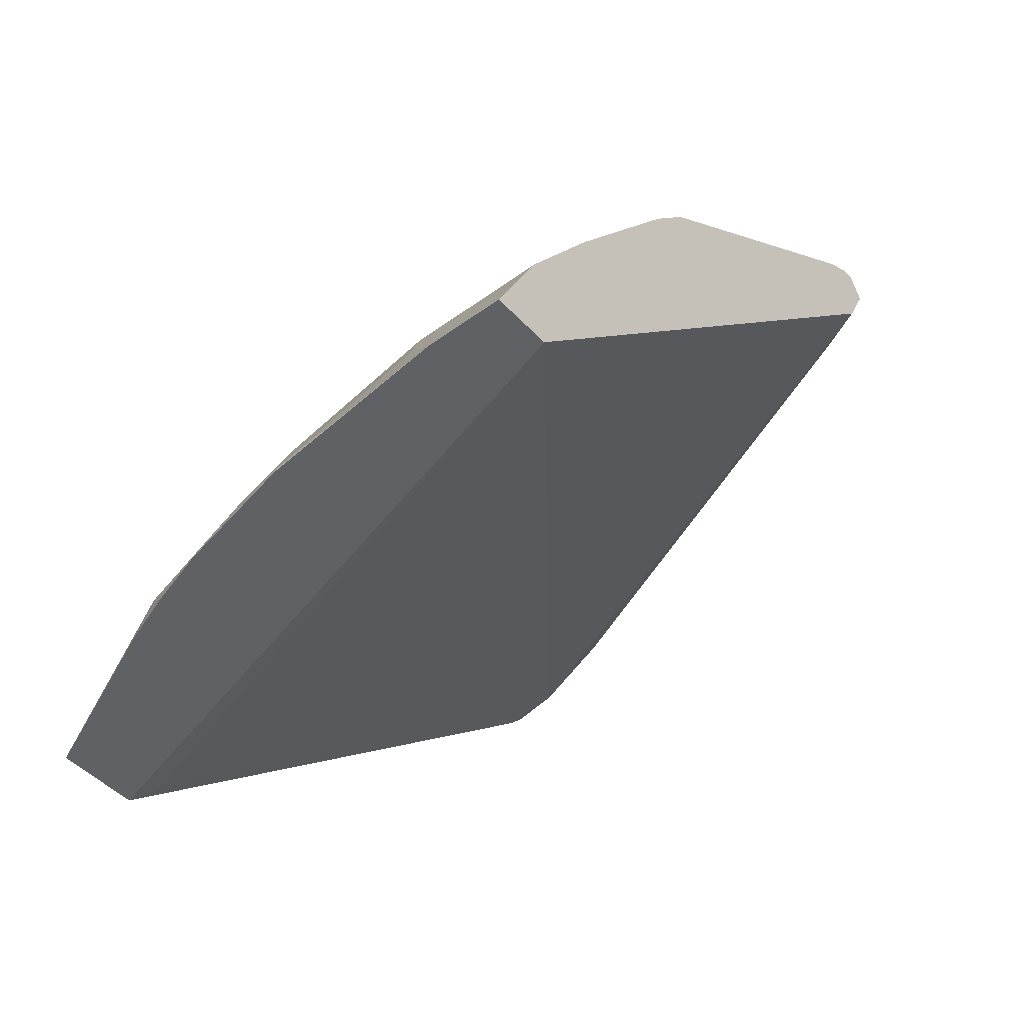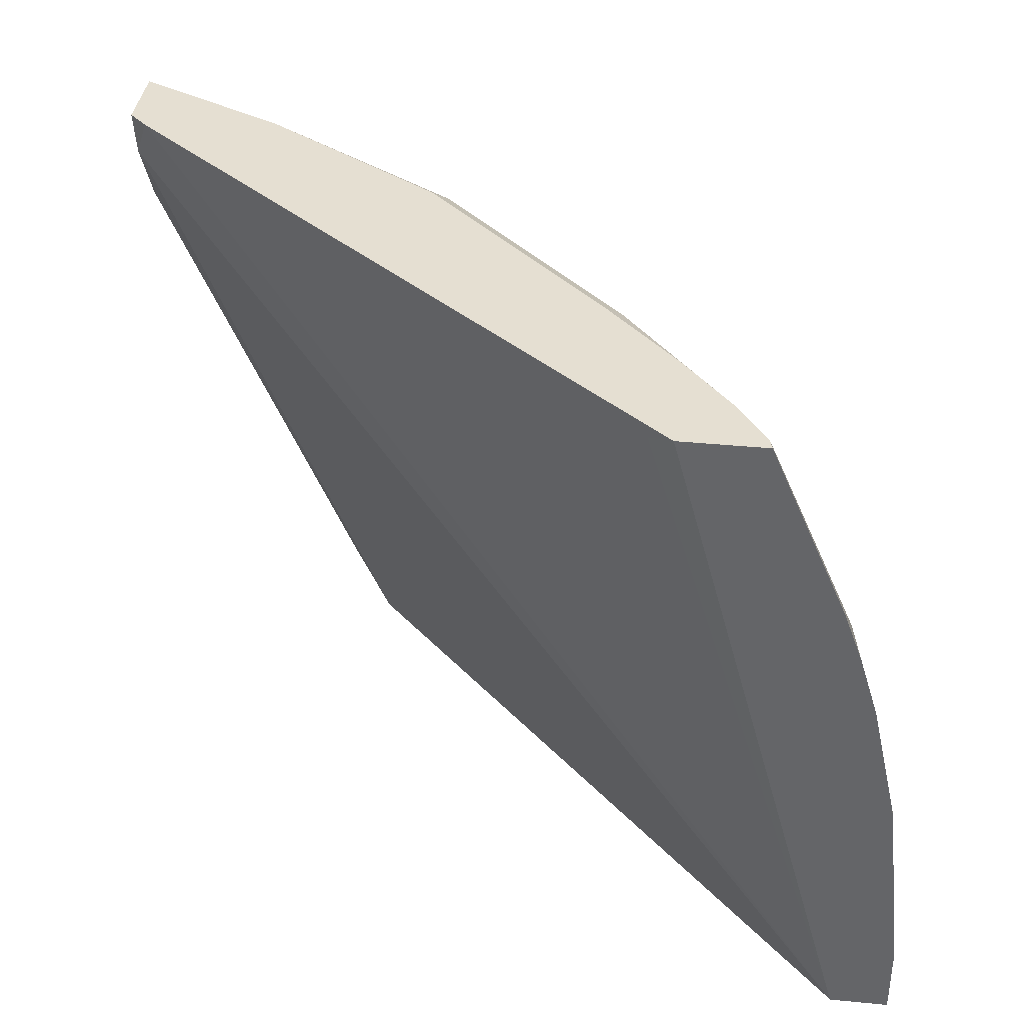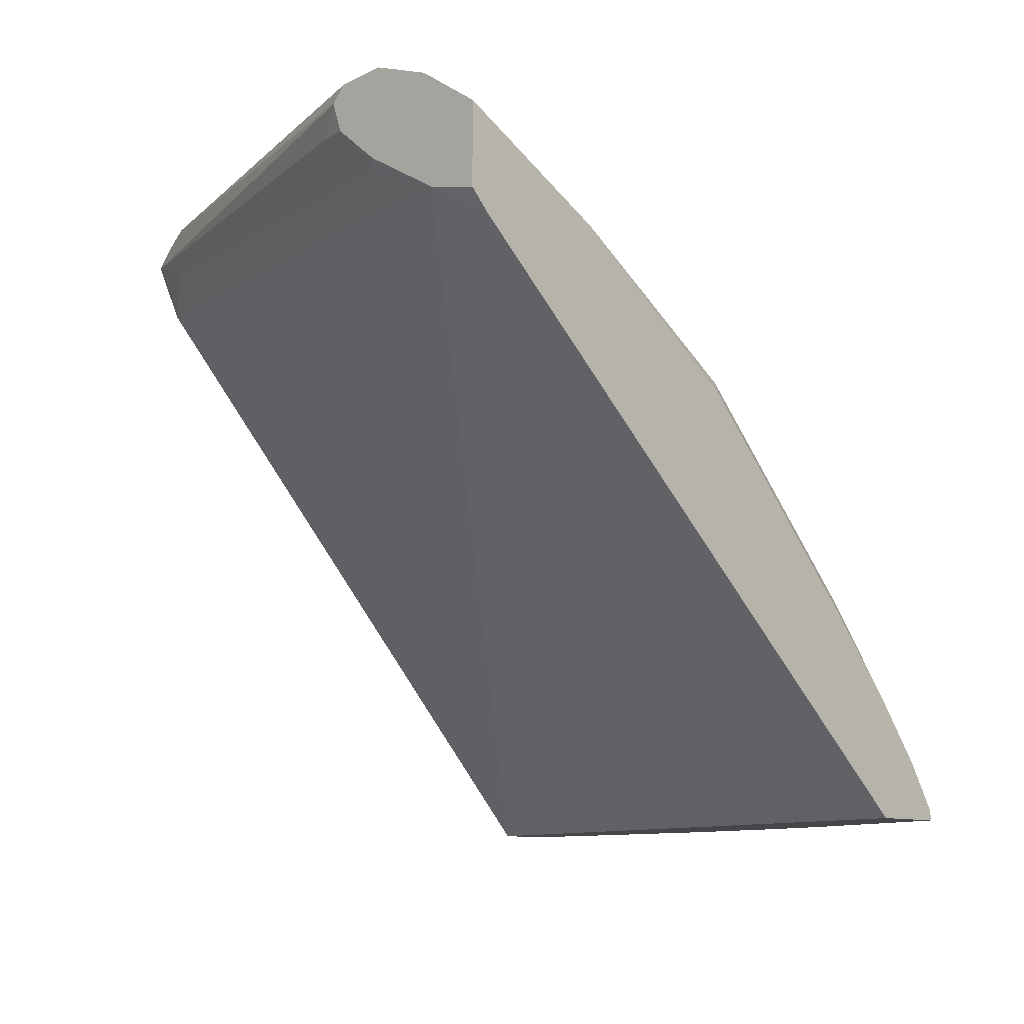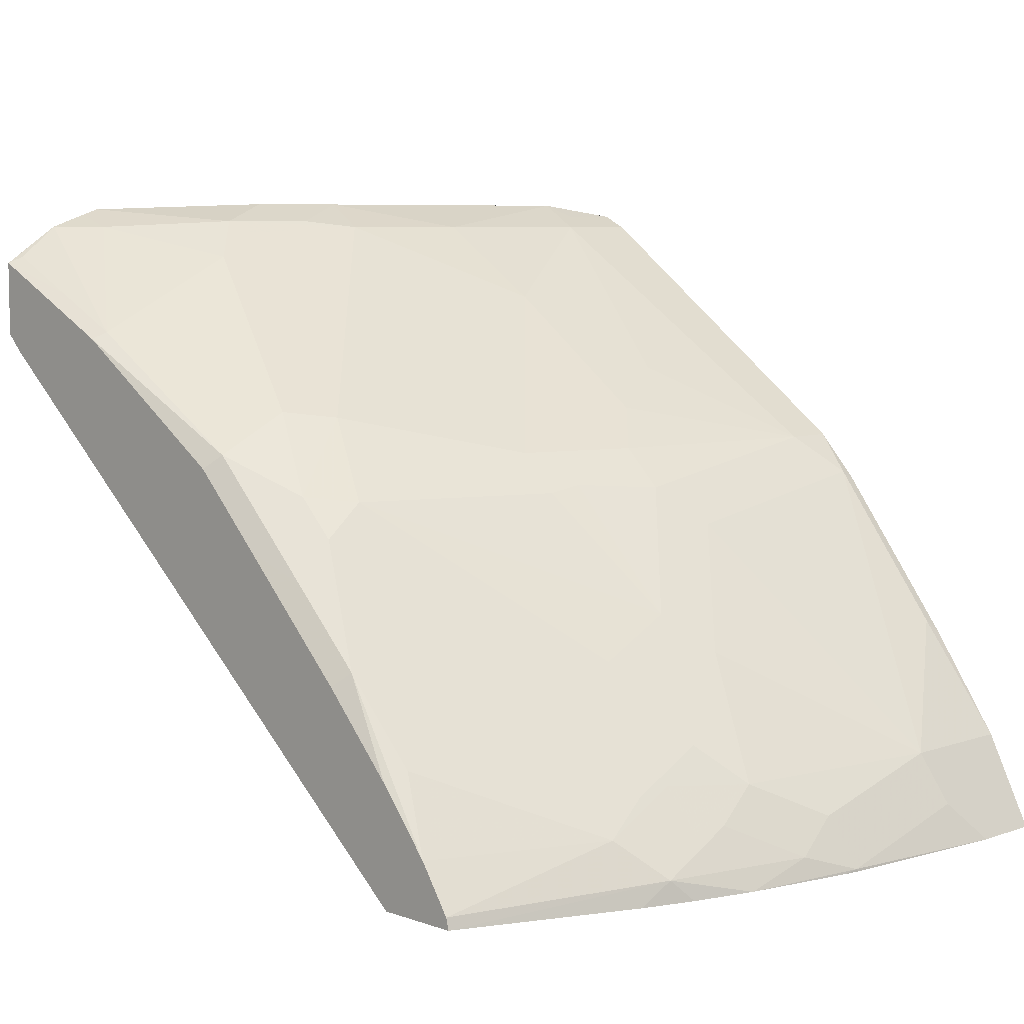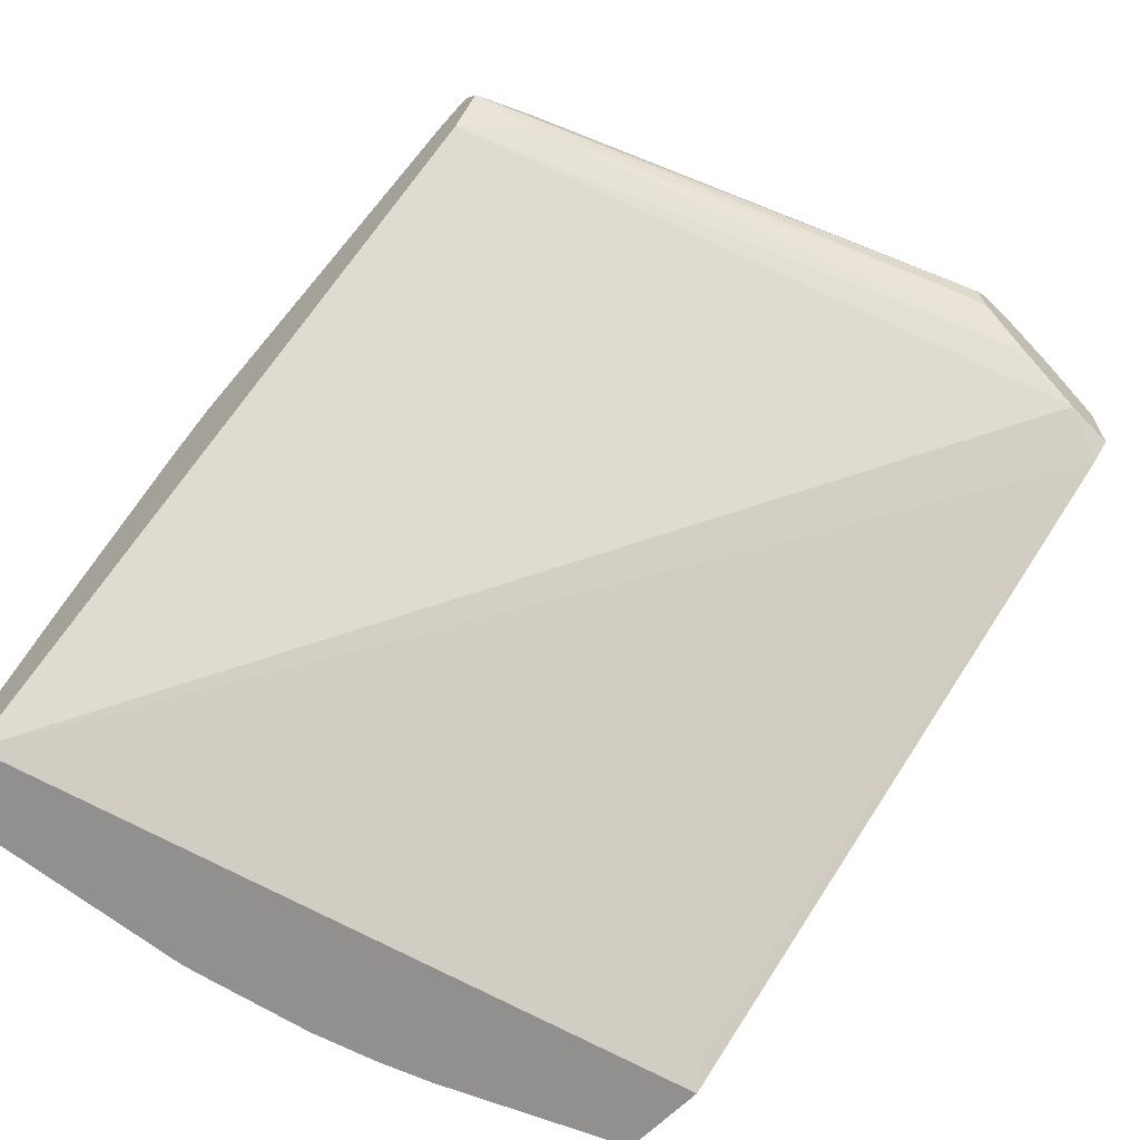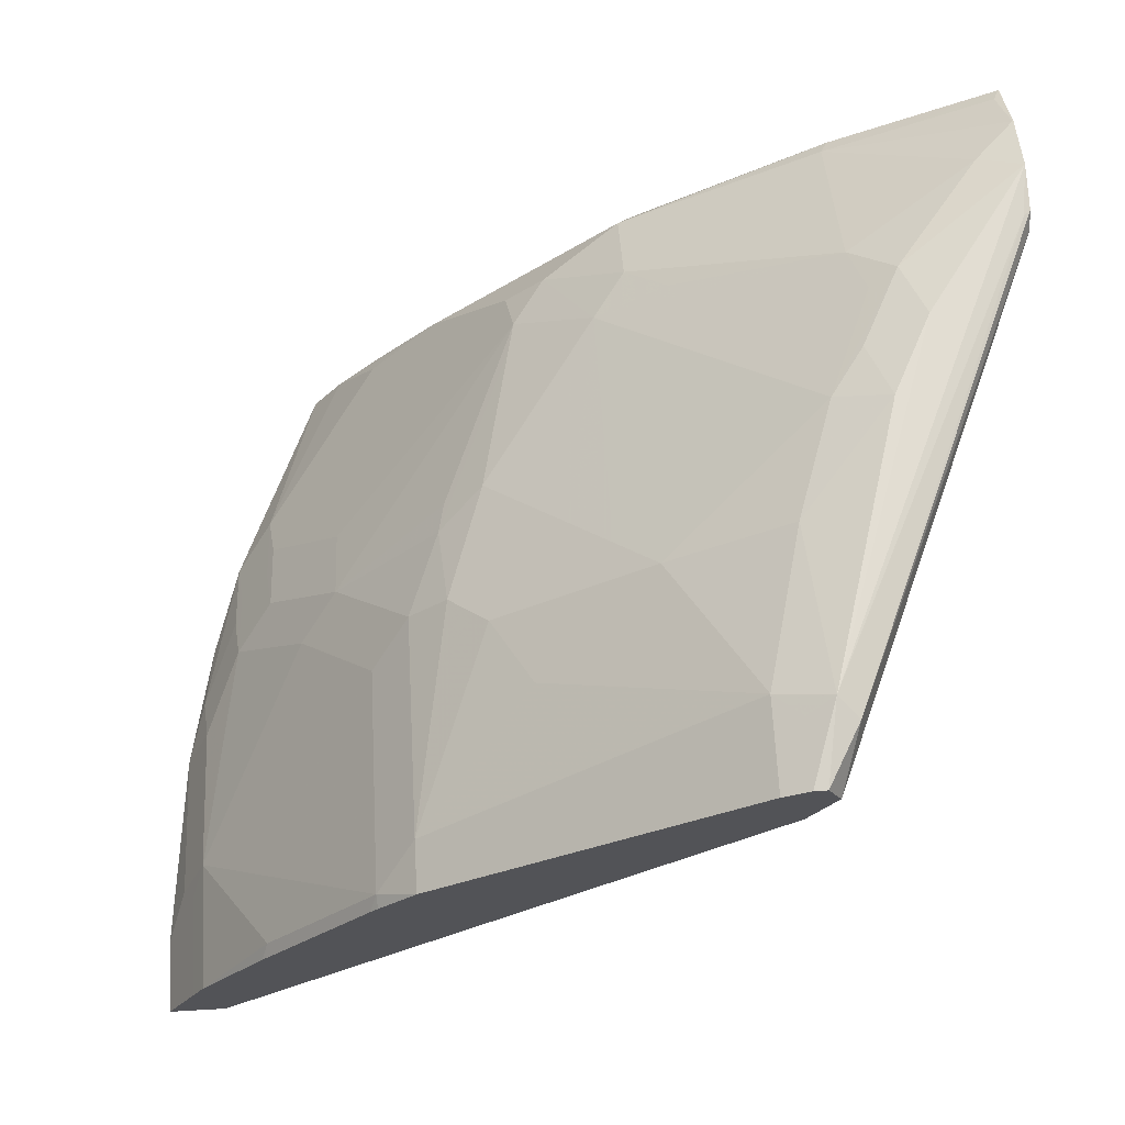
<metadata>
{"format":"obj","ext":"obj","renderer":"f3d","projection":"perspective","resolution":1024,"background":"white","views":[{"elev":-46.4,"azim":129.9,"up":"+Y"},{"elev":37.5,"azim":7.2,"up":"+Z"},{"elev":-9.7,"azim":-47.7,"up":"+Y"},{"elev":6.9,"azim":45.2,"up":"+Y"},{"elev":-65.7,"azim":-135.1,"up":"+Y"},{"elev":67.3,"azim":176.7,"up":"+Y"}]}
</metadata>
<code>
v 0.3445 0.7382 -0.04916
v 0.3363 0.7505 -0.02459
v 0.35 0.7491 -0.04916
v 0.3555 0.7163 -0.04916
v 0.3363 0.73 -0.02459
v 0.257 0.7327 0.1586
v 0.2513 0.7433 0.1698
v 0.3445 0.7546 -0.01639
v 0.2513 0.744 0.1701
v 0.2513 0.7497 0.1753
v 0.2543 0.7505 0.1722
v 0.3555 0.7491 -0.04916
v 0.2513 0.6987 0.223
v 0.2543 0.7136 0.1886
v 0.5911 0.4745 -0.04916
v 0.2513 0.7166 0.1917
v 0.2513 0.7315 0.1738
v 0.35 0.7437 0.05469
v 0.3664 0.7437 -0.01092
v 0.3555 0.7491 -0.02187
v 0.2513 0.752 0.1943
v 0.2953 0.7546 0.1312
v 0.3117 0.7546 0.09841
v 0.3664 0.7437 -0.04916
v 0.2595 0.6861 0.2437
v 0.2513 0.6942 0.2437
v 0.6158 0.4745 -0.04916
v 0.5105 0.4745 0.2437
v 0.5003 0.4839 0.2378
v 0.3336 0.7437 0.1039
v 0.3992 0.7109 0.05469
v 0.4648 0.6617 0.05469
v 0.4484 0.678 0.02188
v 0.4976 0.6452 -0.02732
v 0.2513 0.7494 0.202
v 0.268 0.7437 0.2023
v 0.3035 0.7464 0.1558
v 0.3199 0.7464 0.123
v 0.4976 0.6452 -0.04916
v 0.5062 0.4781 0.2437
v 0.2513 0.7271 0.2437
v 0.6015 0.5031 -0.04916
v 0.6158 0.4745 -0.01757
v 0.5463 0.4745 0.2437
v 0.3145 0.7409 0.1504
v 0.3363 0.73 0.1394
v 0.4156 0.6617 0.1859
v 0.4156 0.6944 0.07111
v 0.4648 0.6452 0.1203
v 0.4812 0.6452 0.07111
v 0.432 0.678 0.08751
v 0.4976 0.6288 0.07111
v 0.514 0.6288 -0.04374
v 0.2513 0.7437 0.2188
v 0.2515 0.7437 0.2187
v 0.3199 0.6972 0.2378
v 0.3199 0.7136 0.205
v 0.3199 0.73 0.1722
v 0.5136 0.6273 -0.04916
v 0.2514 0.7271 0.2437
v 0.6015 0.5031 -0.005468
v 0.596 0.514 -0.04916
v 0.607 0.4758 0.06564
v 0.6072 0.4745 0.06443
v 0.607 0.4921 8.21e-06
v 0.5788 0.4745 0.1687
v 0.5823 0.4839 0.1558
v 0.5451 0.4795 0.2437
v 0.3855 0.6808 0.1886
v 0.4019 0.6644 0.205
v 0.4347 0.6316 0.2214
v 0.4484 0.6288 0.2023
v 0.4511 0.6316 0.1886
v 0.4839 0.6316 0.1066
v 0.514 0.6124 0.05469
v 0.5304 0.5797 0.1039
v 0.5167 0.6234 -0.04916
v 0.596 0.514 0.005485
v 0.5632 0.5632 -0.04374
v 0.5659 0.5578 -0.04916
v 0.2543 0.73 0.2378
v 0.2871 0.7136 0.2378
v 0.317 0.6942 0.2437
v 0.4019 0.648 0.2378
v 0.596 0.4976 0.07111
v 0.5988 0.4839 0.09024
v 0.5953 0.4745 0.1195
v 0.6058 0.4745 0.07157
v 0.587 0.4745 0.1464
v 0.5823 0.5003 0.123
v 0.5796 0.514 0.1039
v 0.5796 0.4976 0.1367
v 0.566 0.5003 0.1722
v 0.532 0.4992 0.2437
v 0.4183 0.6316 0.2378
v 0.4511 0.5988 0.2378
v 0.4511 0.6152 0.2214
v 0.514 0.5304 0.2351
v 0.5304 0.5632 0.1367
v 0.4812 0.6288 0.1203
v 0.5468 0.5632 0.08751
v 0.5632 0.5304 0.1203
v 0.3961 0.6421 0.2437
v 0.566 0.5168 0.1394
v 0.5632 0.514 0.1531
v 0.4839 0.566 0.2378
v 0.5097 0.5261 0.2437
v 0.4289 0.6093 0.2437
v 0.4617 0.5765 0.2437
v 0.478 0.5601 0.2437
f 55 81 82
f 55 60 81
f 54 60 55
f 53 80 77
f 53 78 79
f 53 75 78
f 55 82 56
f 52 76 75
f 53 77 59
f 53 79 80
f 56 82 60
f 61 78 65
f 56 83 84
f 56 84 57
f 57 84 70
f 57 70 58
f 58 70 69
f 60 82 81
f 62 80 79
f 62 79 78
f 63 65 78
f 52 74 76
f 63 78 85
f 56 60 83
f 50 74 52
f 42 62 78
f 49 74 50
f 63 85 86
f 36 55 56
f 36 56 57
f 36 57 58
f 36 58 37
f 37 58 45
f 39 53 59
f 41 60 54
f 42 78 61
f 43 63 64
f 43 61 65
f 43 65 63
f 44 66 67
f 44 67 68
f 45 58 47
f 45 47 46
f 47 51 48
f 47 58 69
f 47 69 70
f 47 70 71
f 47 71 72
f 47 73 49
f 47 49 51
f 49 73 74
f 63 86 87
f 91 104 92
f 63 88 64
f 78 91 85
f 83 103 84
f 84 103 95
f 85 91 86
f 86 91 90
f 91 102 104
f 35 55 36
f 92 104 93
f 93 104 102
f 93 102 105
f 93 105 99
f 93 99 98
f 93 98 94
f 94 98 106
f 94 106 107
f 95 103 108
f 95 108 96
f 96 108 109
f 96 109 106
f 96 106 97
f 97 106 98
f 106 109 110
f 106 110 107
f 78 101 91
f 76 91 101
f 76 102 91
f 76 105 102
f 66 89 67
f 67 89 87
f 67 87 86
f 67 86 90
f 67 90 91
f 67 91 92
f 67 92 93
f 67 93 68
f 68 93 94
f 70 84 71
f 71 95 96
f 63 87 88
f 71 96 97
f 71 84 95
f 72 97 98
f 72 98 99
f 72 99 76
f 72 76 100
f 72 100 74
f 72 74 73
f 74 100 76
f 75 76 101
f 75 101 78
f 76 99 105
f 71 97 72
f 35 54 55
f 47 72 73
f 34 75 53
f 6 17 7
f 7 17 16
f 7 16 13
f 7 13 26
f 7 26 41
f 7 41 54
f 7 54 35
f 7 35 21
f 7 21 10
f 7 10 9
f 8 18 19
f 8 19 20
f 8 20 12
f 8 11 21
f 8 21 22
f 8 22 23
f 8 23 18
f 10 21 11
f 12 20 19
f 12 19 24
f 13 25 26
f 13 16 14
f 13 15 25
f 6 16 17
f 5 16 6
f 5 14 16
f 4 14 5
f 34 53 39
f 1 2 3
f 1 3 12
f 1 12 24
f 1 24 39
f 1 39 59
f 1 59 77
f 1 77 80
f 1 80 62
f 1 62 42
f 1 42 27
f 15 27 43
f 1 27 15
f 1 4 5
f 1 5 6
f 1 6 7
f 1 7 2
f 2 8 3
f 2 7 9
f 2 9 10
f 2 10 11
f 2 11 8
f 3 8 12
f 4 13 14
f 1 15 4
f 15 43 64
f 4 15 13
f 15 88 87
f 25 109 108
f 25 108 103
f 25 103 83
f 25 83 60
f 25 60 41
f 25 41 26
f 27 42 61
f 27 61 43
f 28 40 29
f 30 37 45
f 30 45 46
f 30 46 47
f 30 47 31
f 31 47 48
f 31 48 32
f 32 49 50
f 32 50 34
f 32 34 33
f 32 48 51
f 32 51 49
f 34 50 52
f 15 64 88
f 34 52 75
f 25 110 109
f 25 107 110
f 30 38 37
f 25 68 94
f 15 87 89
f 15 89 66
f 25 94 107
f 15 66 44
f 15 44 28
f 15 28 29
f 15 29 25
f 18 23 30
f 18 30 31
f 19 31 32
f 19 32 33
f 19 33 34
f 19 34 39
f 18 31 19
f 25 28 44
f 21 35 36
f 21 36 37
f 21 37 22
f 22 37 23
f 23 37 38
f 23 38 30
f 25 29 40
f 25 40 28
f 19 39 24
f 25 44 68

</code>
